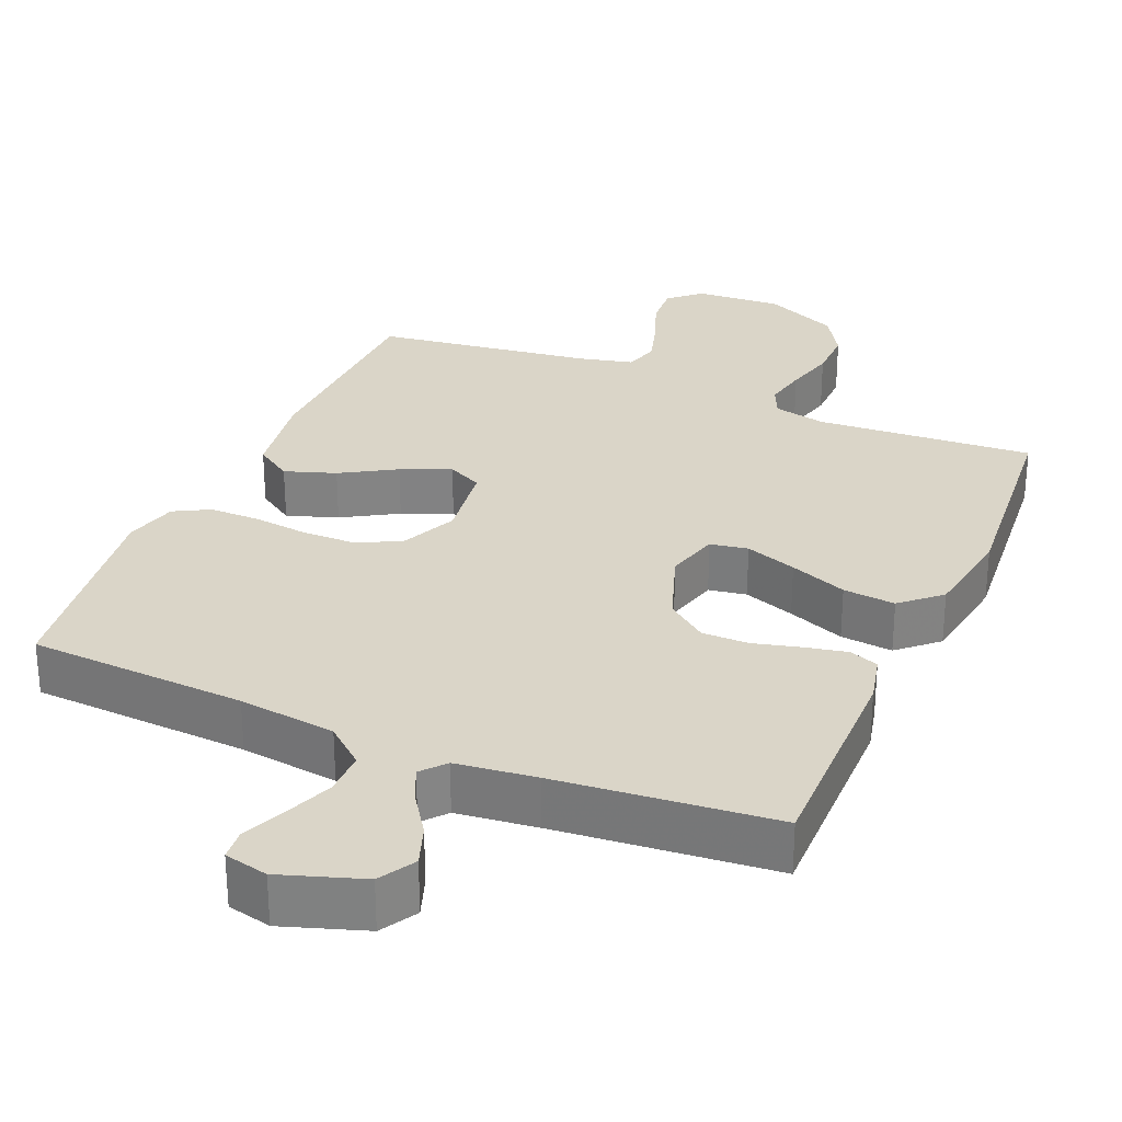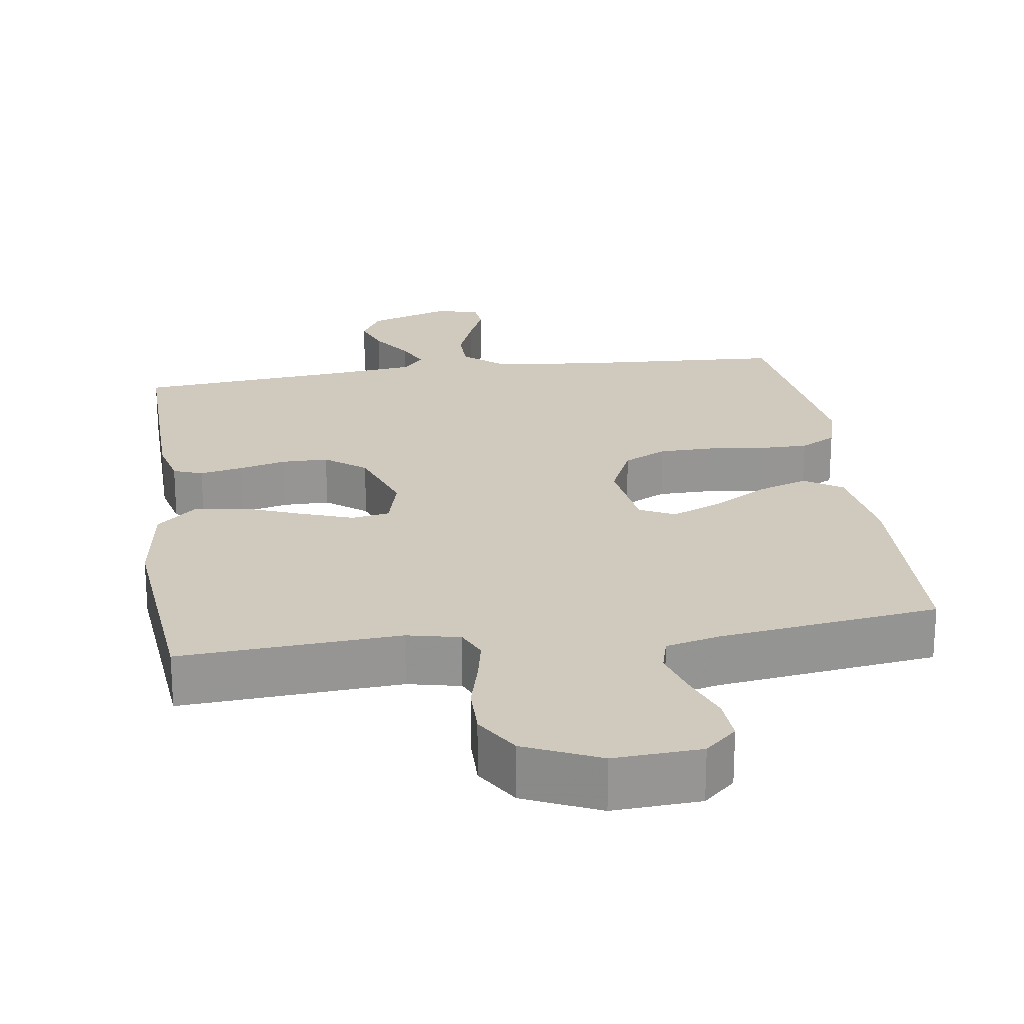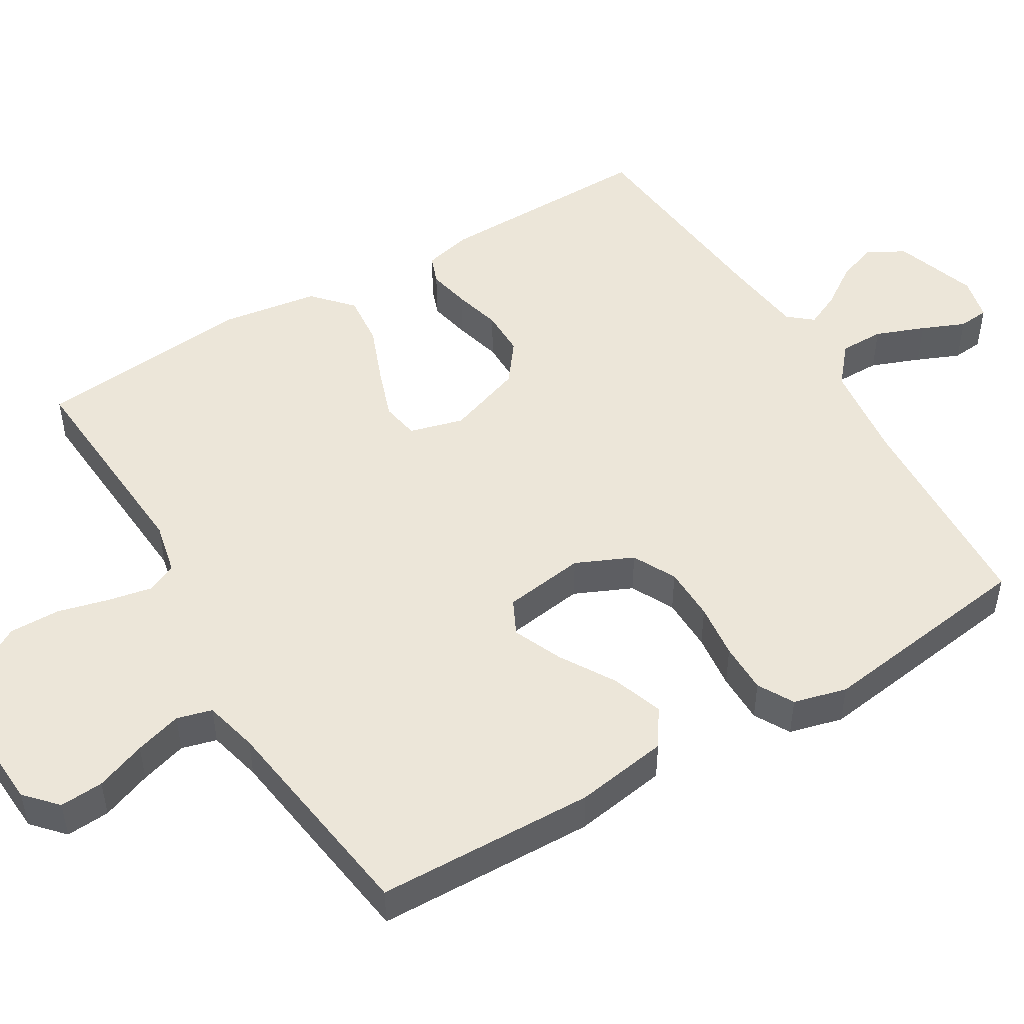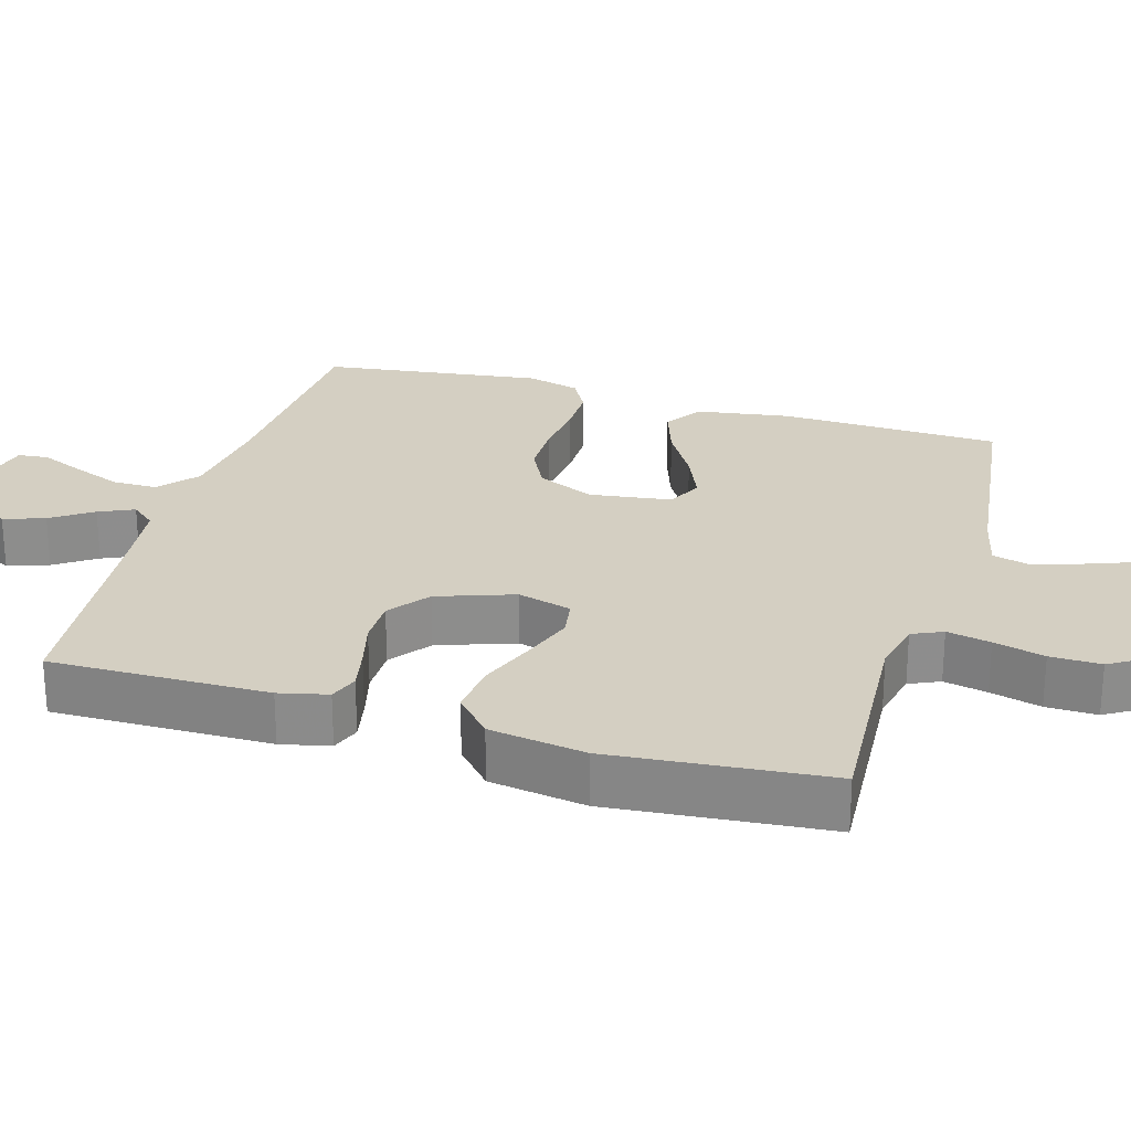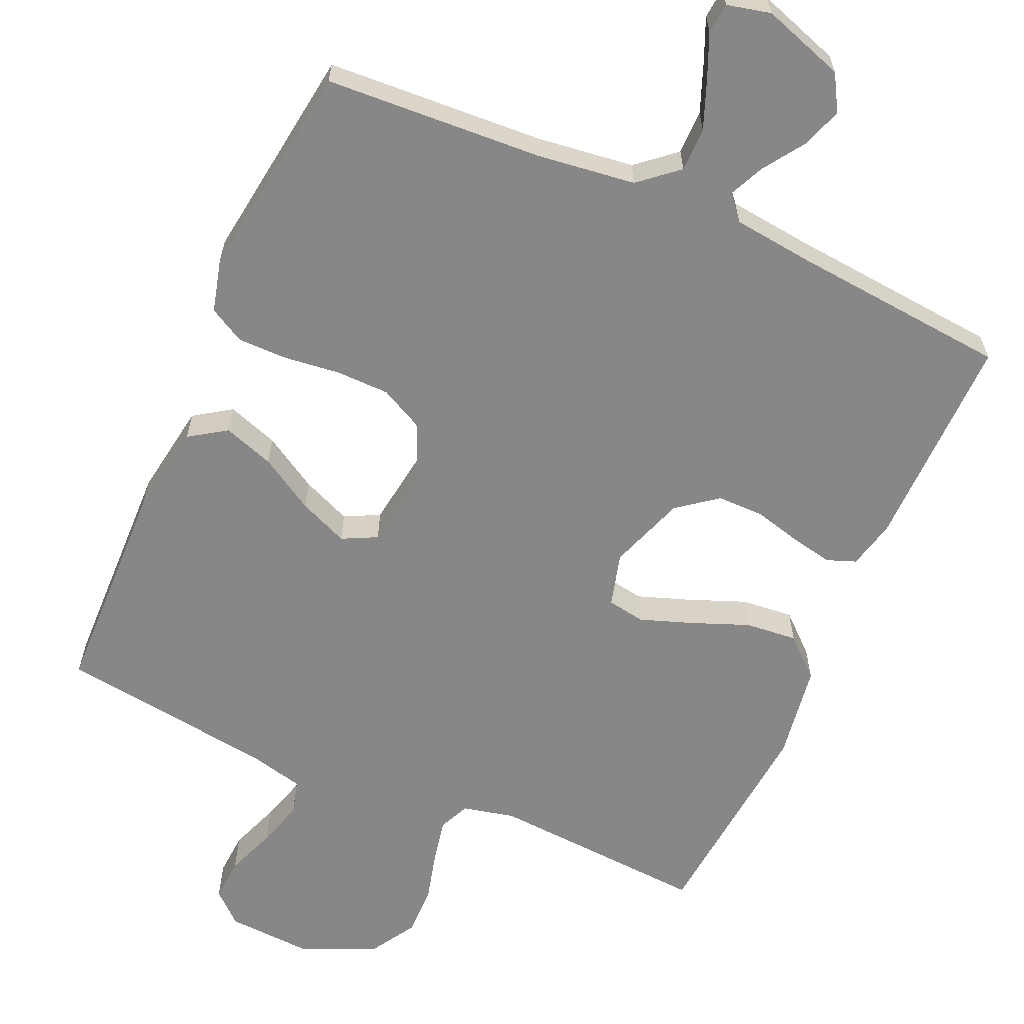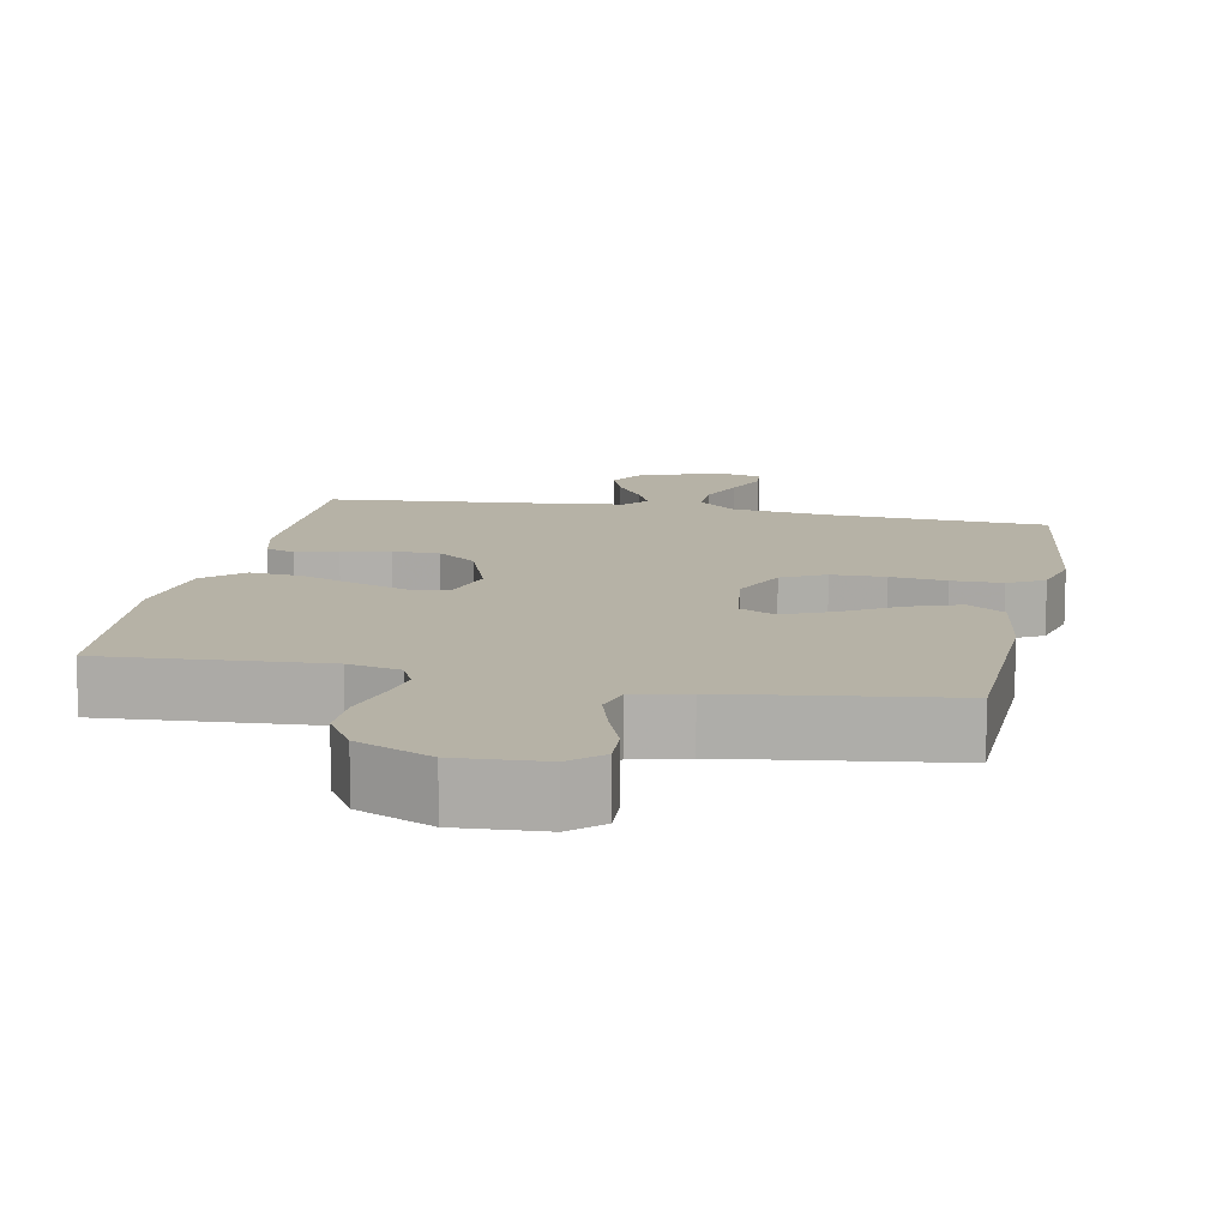
<metadata>
{"format":"obj","ext":"obj","renderer":"f3d","projection":"perspective","resolution":1024,"background":"white","views":[{"elev":29.1,"azim":23.2,"up":"+Y"},{"elev":22.8,"azim":171.8,"up":"+Y"},{"elev":49.5,"azim":-121.0,"up":"+Y"},{"elev":25.8,"azim":106.6,"up":"+Y"},{"elev":-62.4,"azim":-23.8,"up":"+Y"},{"elev":12.2,"azim":-168.7,"up":"+Y"}]}
</metadata>
<code>
v -0.5 0.07 0.5
v -0.2 0.07 0.517
v -0.066 0.07 0.534
v -0.013 0.07 0.579
v -0.013 0.07 0.64
v -0.039 0.07 0.707
v -0.064 0.07 0.766
v -0.06 0.07 0.808
v 0 0.07 0.822
v 0.113 0.07 0.784
v 0.142 0.07 0.734
v 0.122 0.07 0.678
v 0.084 0.07 0.622
v 0.062 0.07 0.574
v 0.09 0.07 0.541
v 0.2 0.07 0.528
v 0.5 0.07 0.5
v 0.496 0.07 0.2
v 0.48 0.07 0.133
v 0.44 0.07 0.118
v 0.382 0.07 0.13
v 0.317 0.07 0.147
v 0.253 0.07 0.147
v 0.198 0.07 0.105
v 0.161 0.07 0
v 0.181 0.07 -0.074
v 0.233 0.07 -0.083
v 0.304 0.07 -0.058
v 0.383 0.07 -0.027
v 0.455 0.07 -0.02
v 0.508 0.07 -0.068
v 0.528 0.07 -0.2
v 0.5 0.07 -0.5
v 0.2 0.07 -0.48
v 0.128 0.07 -0.496
v 0.109 0.07 -0.538
v 0.121 0.07 -0.598
v 0.139 0.07 -0.668
v 0.14 0.07 -0.738
v 0.102 0.07 -0.8
v 0 0.07 -0.846
v -0.119 0.07 -0.839
v -0.162 0.07 -0.8
v -0.158 0.07 -0.74
v -0.132 0.07 -0.671
v -0.113 0.07 -0.607
v -0.126 0.07 -0.559
v -0.2 0.07 -0.541
v -0.5 0.07 -0.5
v -0.508 0.07 -0.2
v -0.488 0.07 -0.072
v -0.437 0.07 -0.038
v -0.367 0.07 -0.062
v -0.292 0.07 -0.107
v -0.224 0.07 -0.136
v -0.176 0.07 -0.112
v -0.16 0.07 0
v -0.195 0.07 0.078
v -0.254 0.07 0.108
v -0.328 0.07 0.109
v -0.404 0.07 0.1
v -0.473 0.07 0.1
v -0.522 0.07 0.127
v -0.541 0.07 0.2
v -0.5 0 0.5
v -0.2 0 0.517
v -0.066 0 0.534
v -0.013 0 0.579
v -0.013 0 0.64
v -0.039 0 0.707
v -0.064 0 0.766
v -0.06 0 0.808
v 0 0 0.822
v 0.113 0 0.784
v 0.142 0 0.734
v 0.122 0 0.678
v 0.084 0 0.622
v 0.062 0 0.574
v 0.09 0 0.541
v 0.2 0 0.528
v 0.5 0 0.5
v 0.496 0 0.2
v 0.48 0 0.133
v 0.44 0 0.118
v 0.382 0 0.13
v 0.317 0 0.147
v 0.253 0 0.147
v 0.198 0 0.105
v 0.161 0 0
v 0.181 0 -0.074
v 0.233 0 -0.083
v 0.304 0 -0.058
v 0.383 0 -0.027
v 0.455 0 -0.02
v 0.508 0 -0.068
v 0.528 0 -0.2
v 0.5 0 -0.5
v 0.2 0 -0.48
v 0.128 0 -0.496
v 0.109 0 -0.538
v 0.121 0 -0.598
v 0.139 0 -0.668
v 0.14 0 -0.738
v 0.102 0 -0.8
v 0 0 -0.846
v -0.119 0 -0.839
v -0.162 0 -0.8
v -0.158 0 -0.74
v -0.132 0 -0.671
v -0.113 0 -0.607
v -0.126 0 -0.559
v -0.2 0 -0.541
v -0.5 0 -0.5
v -0.508 0 -0.2
v -0.488 0 -0.072
v -0.437 0 -0.038
v -0.367 0 -0.062
v -0.292 0 -0.107
v -0.224 0 -0.136
v -0.176 0 -0.112
v -0.16 0 0
v -0.195 0 0.078
v -0.254 0 0.108
v -0.328 0 0.109
v -0.404 0 0.1
v -0.473 0 0.1
v -0.522 0 0.127
v -0.541 0 0.2
f 64 1 2
f 63 64 2
f 62 63 2
f 61 62 2
f 60 61 2
f 59 60 2 3
f 58 59 3 4
f 57 58 4
f 56 57 4
f 52 53 54
f 51 52 54
f 50 51 54
f 49 50 54
f 48 49 54
f 47 48 54 55
f 46 47 55 56
f 43 44 45
f 42 43 45
f 41 42 45
f 40 41 45
f 39 40 45
f 38 39 45
f 37 38 45
f 36 37 45 46
f 46 56 4
f 36 46 4
f 35 36 4
f 32 33 34
f 31 32 34
f 30 31 34
f 29 30 34
f 28 29 34
f 27 28 34 35
f 20 21 22
f 19 20 22
f 18 19 22
f 17 18 22
f 16 17 22
f 15 16 22 23
f 14 15 23 24
f 11 12 13
f 10 11 13
f 9 10 13
f 8 9 13
f 7 8 13
f 6 7 13
f 5 6 13 14
f 14 24 25
f 5 14 25
f 4 5 25
f 26 27 35
f 4 25 26 35
f 66 65 128
f 66 128 127
f 66 127 126
f 66 126 125
f 66 125 124
f 67 66 124 123
f 68 67 123 122
f 68 122 121
f 68 121 120
f 118 117 116
f 118 116 115
f 118 115 114
f 118 114 113
f 118 113 112
f 119 118 112 111
f 120 119 111 110
f 109 108 107
f 109 107 106
f 109 106 105
f 109 105 104
f 109 104 103
f 109 103 102
f 109 102 101
f 110 109 101 100
f 68 120 110
f 68 110 100
f 68 100 99
f 98 97 96
f 98 96 95
f 98 95 94
f 98 94 93
f 98 93 92
f 99 98 92 91
f 86 85 84
f 86 84 83
f 86 83 82
f 86 82 81
f 86 81 80
f 87 86 80 79
f 88 87 79 78
f 77 76 75
f 77 75 74
f 77 74 73
f 77 73 72
f 77 72 71
f 77 71 70
f 78 77 70 69
f 89 88 78
f 89 78 69
f 89 69 68
f 99 91 90
f 99 90 89 68
f 1 65 66 2
f 2 66 67 3
f 3 67 68 4
f 4 68 69 5
f 5 69 70 6
f 6 70 71 7
f 7 71 72 8
f 8 72 73 9
f 9 73 74 10
f 10 74 75 11
f 11 75 76 12
f 12 76 77 13
f 13 77 78 14
f 14 78 79 15
f 15 79 80 16
f 16 80 81 17
f 17 81 82 18
f 18 82 83 19
f 19 83 84 20
f 20 84 85 21
f 21 85 86 22
f 22 86 87 23
f 23 87 88 24
f 24 88 89 25
f 25 89 90 26
f 26 90 91 27
f 27 91 92 28
f 28 92 93 29
f 29 93 94 30
f 30 94 95 31
f 31 95 96 32
f 32 96 97 33
f 33 97 98 34
f 34 98 99 35
f 35 99 100 36
f 36 100 101 37
f 37 101 102 38
f 38 102 103 39
f 39 103 104 40
f 40 104 105 41
f 41 105 106 42
f 42 106 107 43
f 43 107 108 44
f 44 108 109 45
f 45 109 110 46
f 46 110 111 47
f 47 111 112 48
f 48 112 113 49
f 49 113 114 50
f 50 114 115 51
f 51 115 116 52
f 52 116 117 53
f 53 117 118 54
f 54 118 119 55
f 55 119 120 56
f 56 120 121 57
f 57 121 122 58
f 58 122 123 59
f 59 123 124 60
f 60 124 125 61
f 61 125 126 62
f 62 126 127 63
f 63 127 128 64
f 64 128 65 1

</code>
